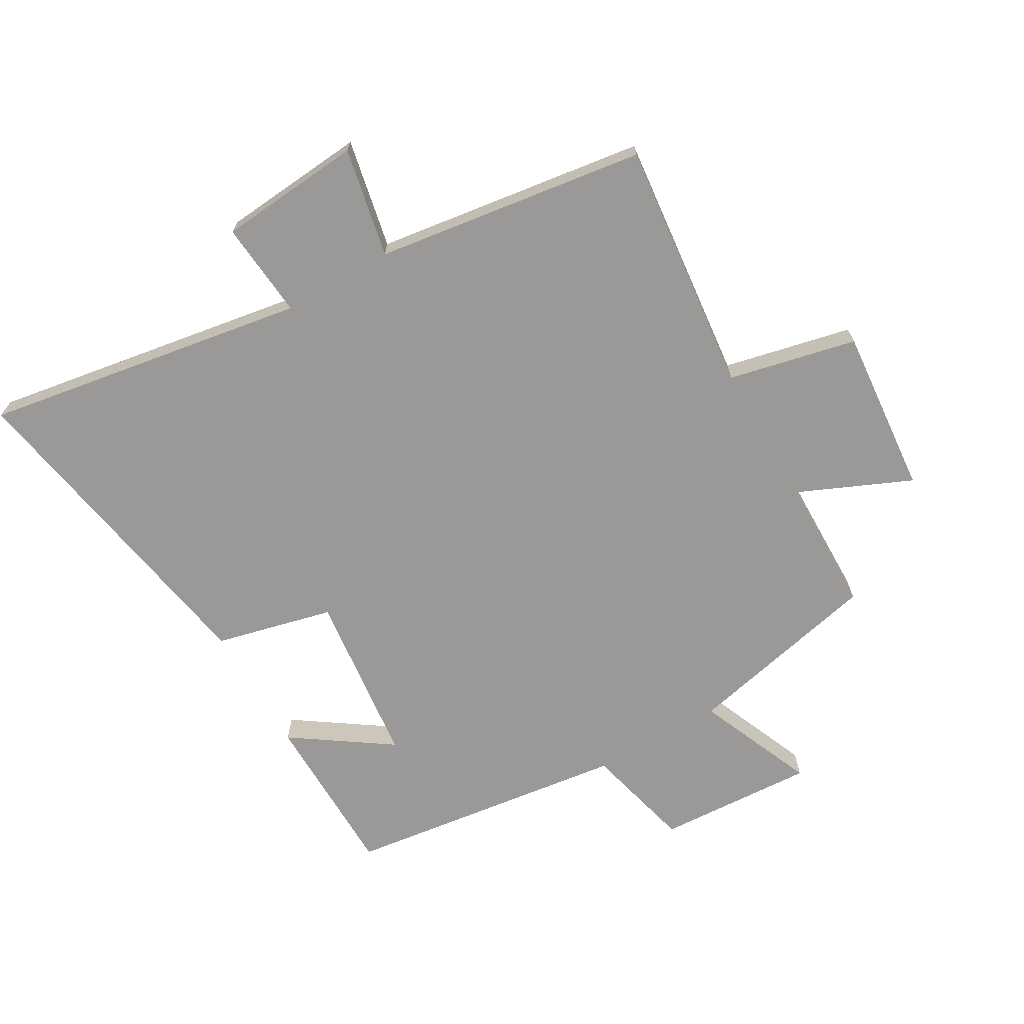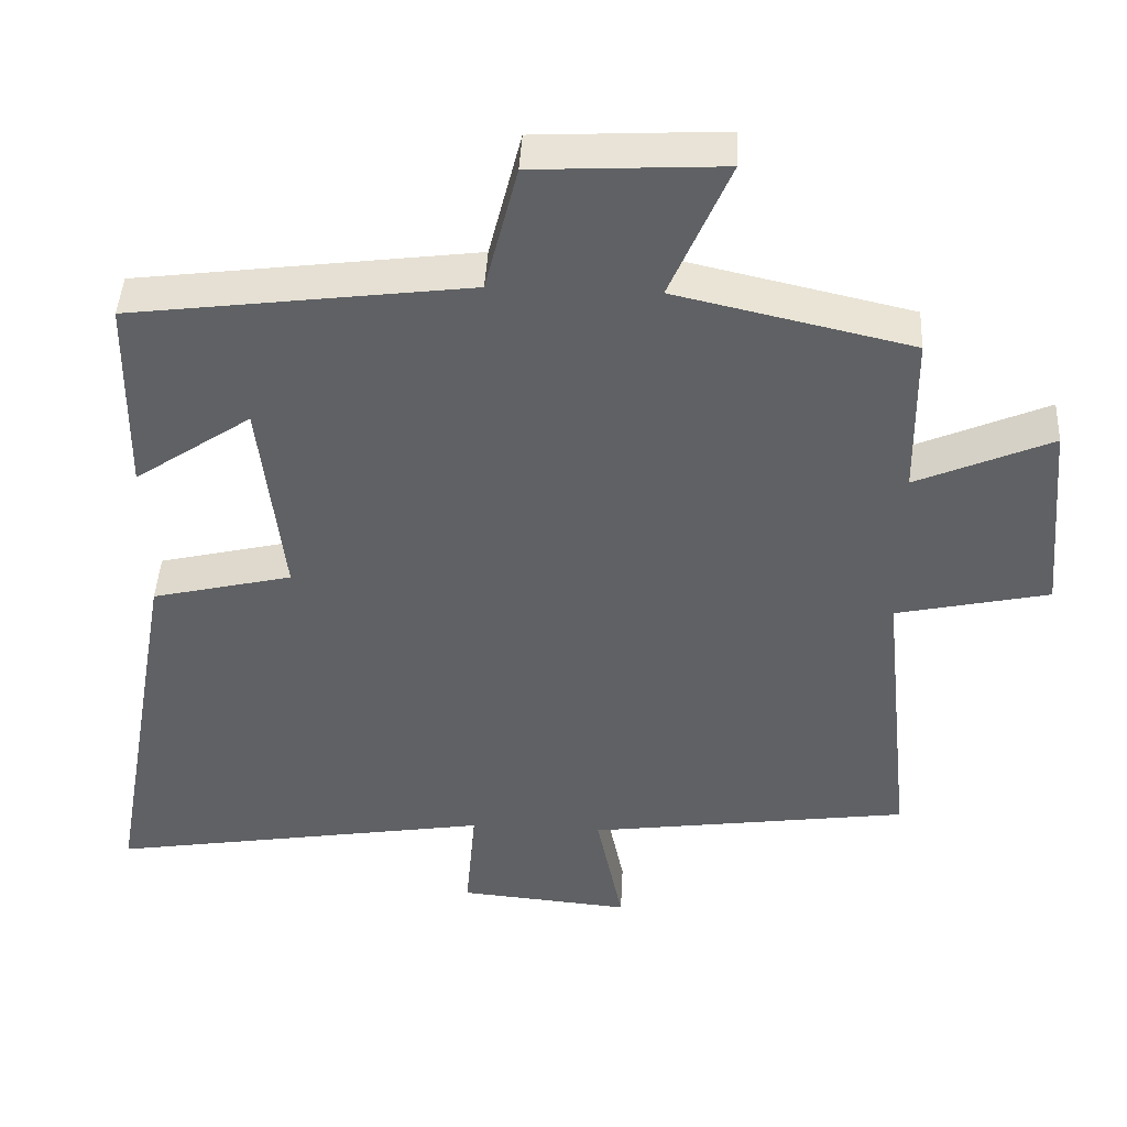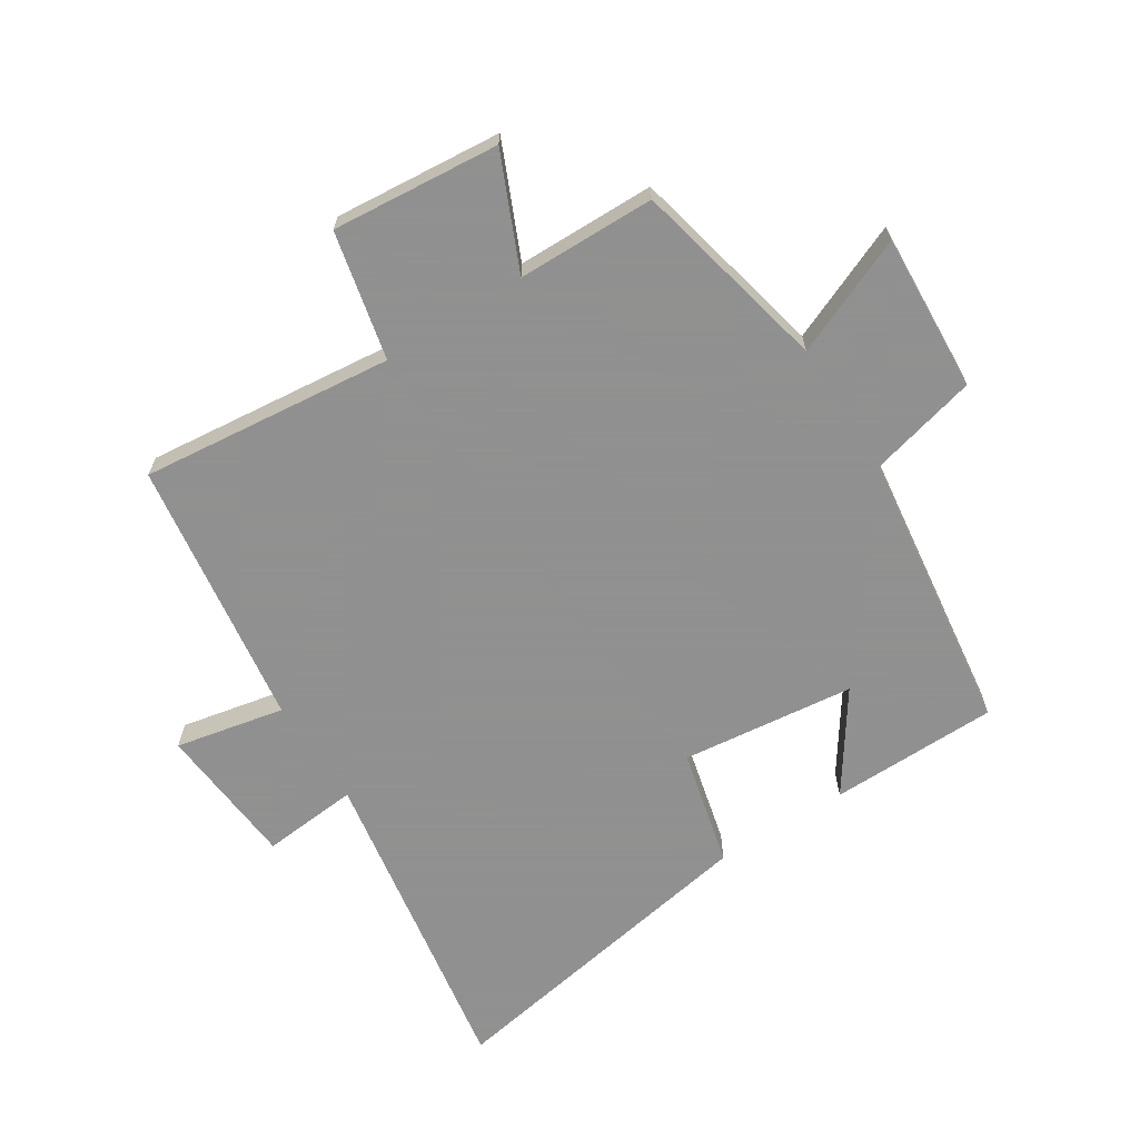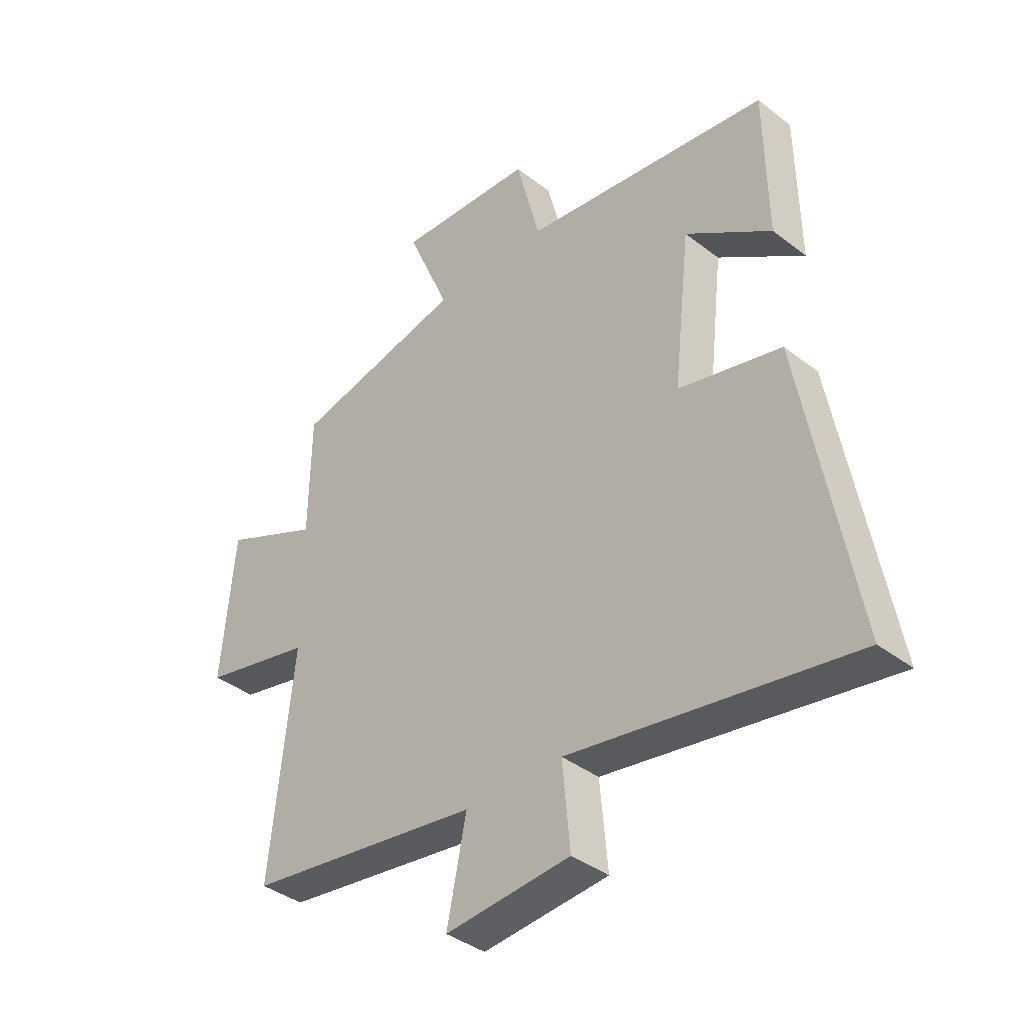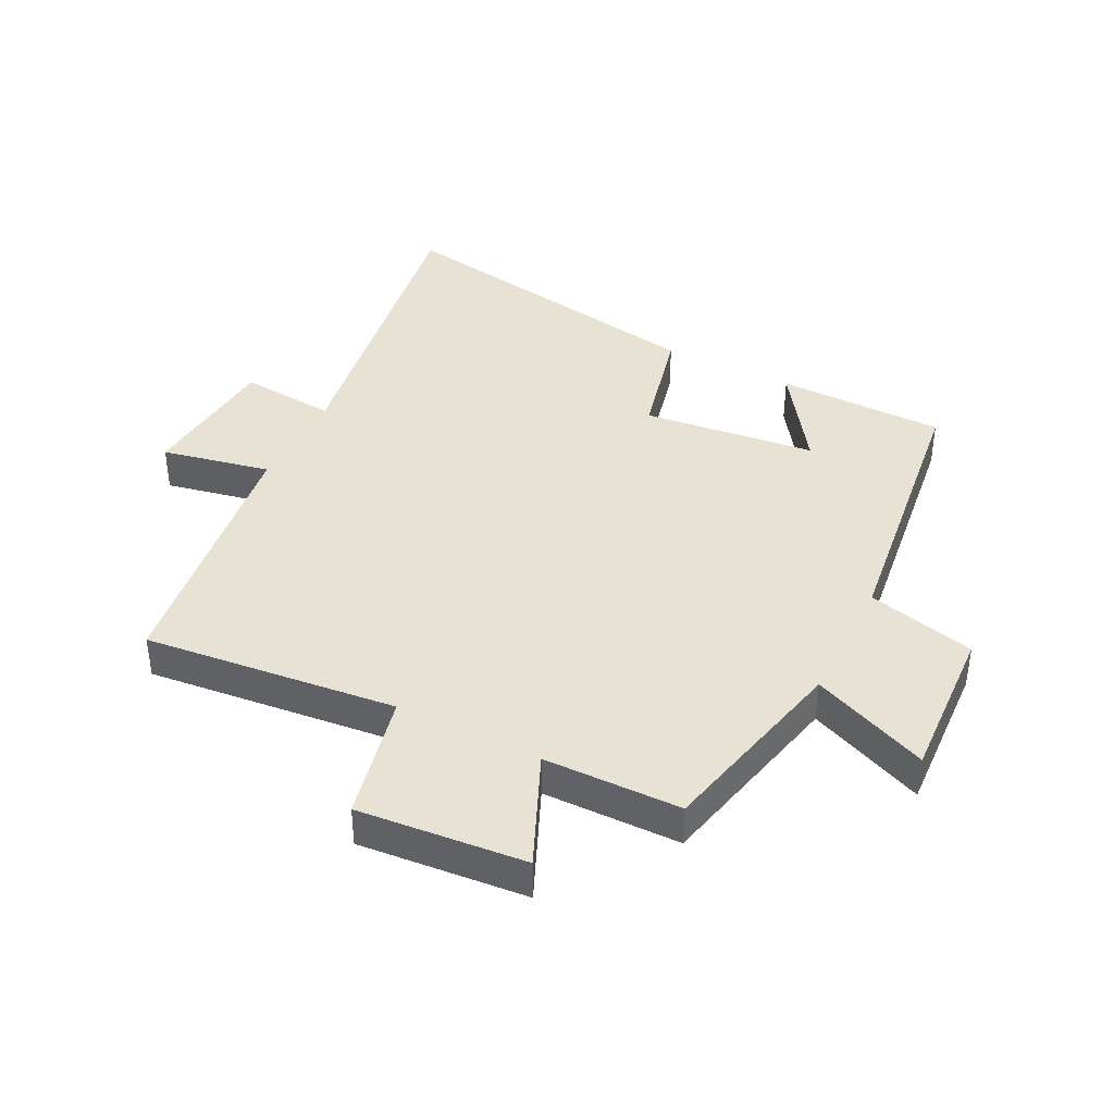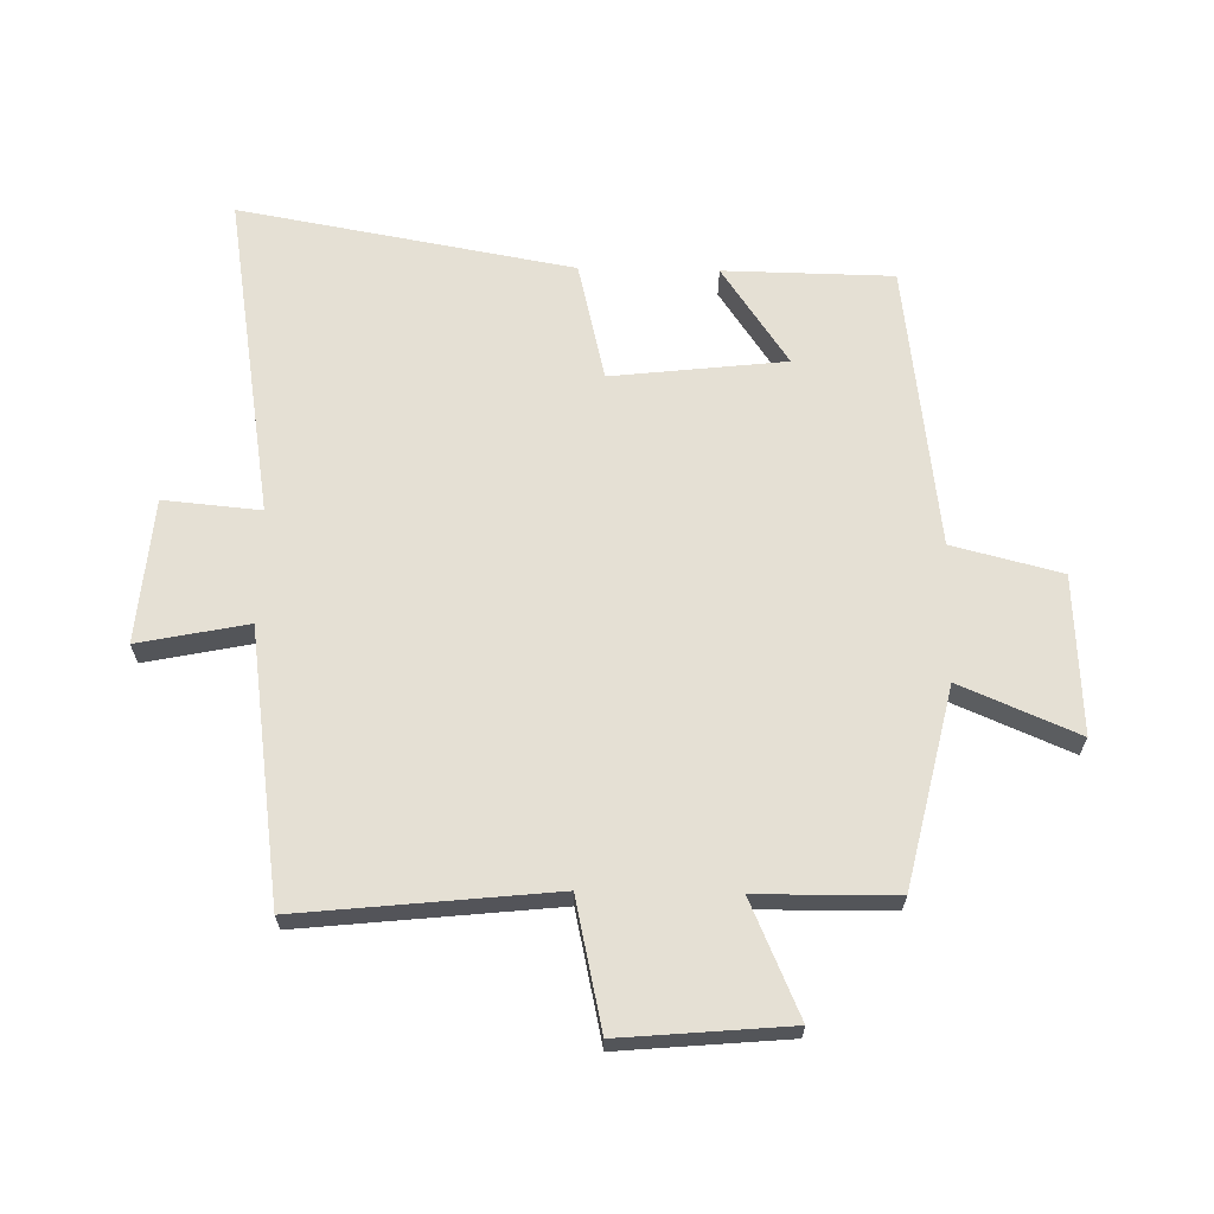
<metadata>
{"format":"obj","ext":"obj","renderer":"f3d","projection":"perspective","resolution":1024,"background":"white","views":[{"elev":-69.0,"azim":-150.0,"up":"+Y"},{"elev":43.9,"azim":-177.0,"up":"+Z"},{"elev":-65.8,"azim":-57.5,"up":"+Y"},{"elev":-38.7,"azim":45.8,"up":"+Z"},{"elev":40.0,"azim":-63.2,"up":"+Y"},{"elev":65.6,"azim":-88.8,"up":"+Y"}]}
</metadata>
<code>
v -0.543 0.07 -0.438
v -0.5 0.07 -0.03
v -0.706 0.07 0.016
v -0.682 0.07 0.286
v -0.5 0.07 0.206
v -0.497 0.07 0.428
v -0.179 0.07 0.5
v -0.259 0.07 0.689
v -0.005 0.07 0.675
v 0.039 0.07 0.5
v 0.496 0.07 0.44
v 0.5 0.07 0.168
v 0.342 0.07 0.276
v 0.31 0.07 -0.004
v 0.5 0.07 -0.05
v 0.595 0.07 -0.586
v 0.074 0.07 -0.5
v 0.088 0.07 -0.656
v -0.144 0.07 -0.676
v -0.108 0.07 -0.5
v -0.543 0 -0.438
v -0.5 0 -0.03
v -0.706 0 0.016
v -0.682 0 0.286
v -0.5 0 0.206
v -0.497 0 0.428
v -0.179 0 0.5
v -0.259 0 0.689
v -0.005 0 0.675
v 0.039 0 0.5
v 0.496 0 0.44
v 0.5 0 0.168
v 0.342 0 0.276
v 0.31 0 -0.004
v 0.5 0 -0.05
v 0.595 0 -0.586
v 0.074 0 -0.5
v 0.088 0 -0.656
v -0.144 0 -0.676
v -0.108 0 -0.5
f 17 18 19 20
f 17 20 1 2
f 14 15 16 17
f 13 14 17 2
f 10 11 12 13
f 10 13 2 3
f 7 8 9 10
f 5 6 7 10
f 5 10 3
f 3 4 5
f 40 39 38 37
f 22 21 40 37
f 37 36 35 34
f 22 37 34 33
f 33 32 31 30
f 23 22 33 30
f 30 29 28 27
f 30 27 26 25
f 23 30 25
f 25 24 23
f 1 21 22 2
f 2 22 23 3
f 3 23 24 4
f 4 24 25 5
f 5 25 26 6
f 6 26 27 7
f 7 27 28 8
f 8 28 29 9
f 9 29 30 10
f 10 30 31 11
f 11 31 32 12
f 12 32 33 13
f 13 33 34 14
f 14 34 35 15
f 15 35 36 16
f 16 36 37 17
f 17 37 38 18
f 18 38 39 19
f 19 39 40 20
f 20 40 21 1

</code>
